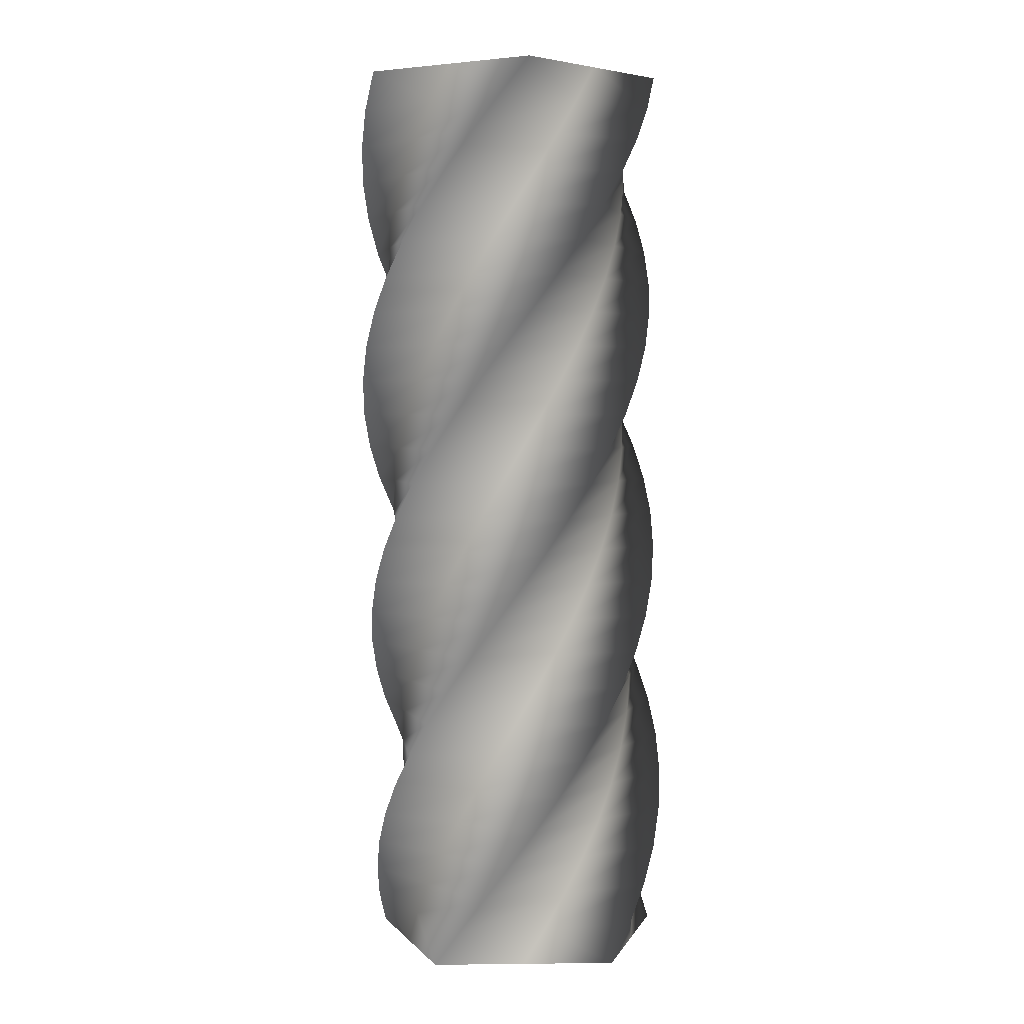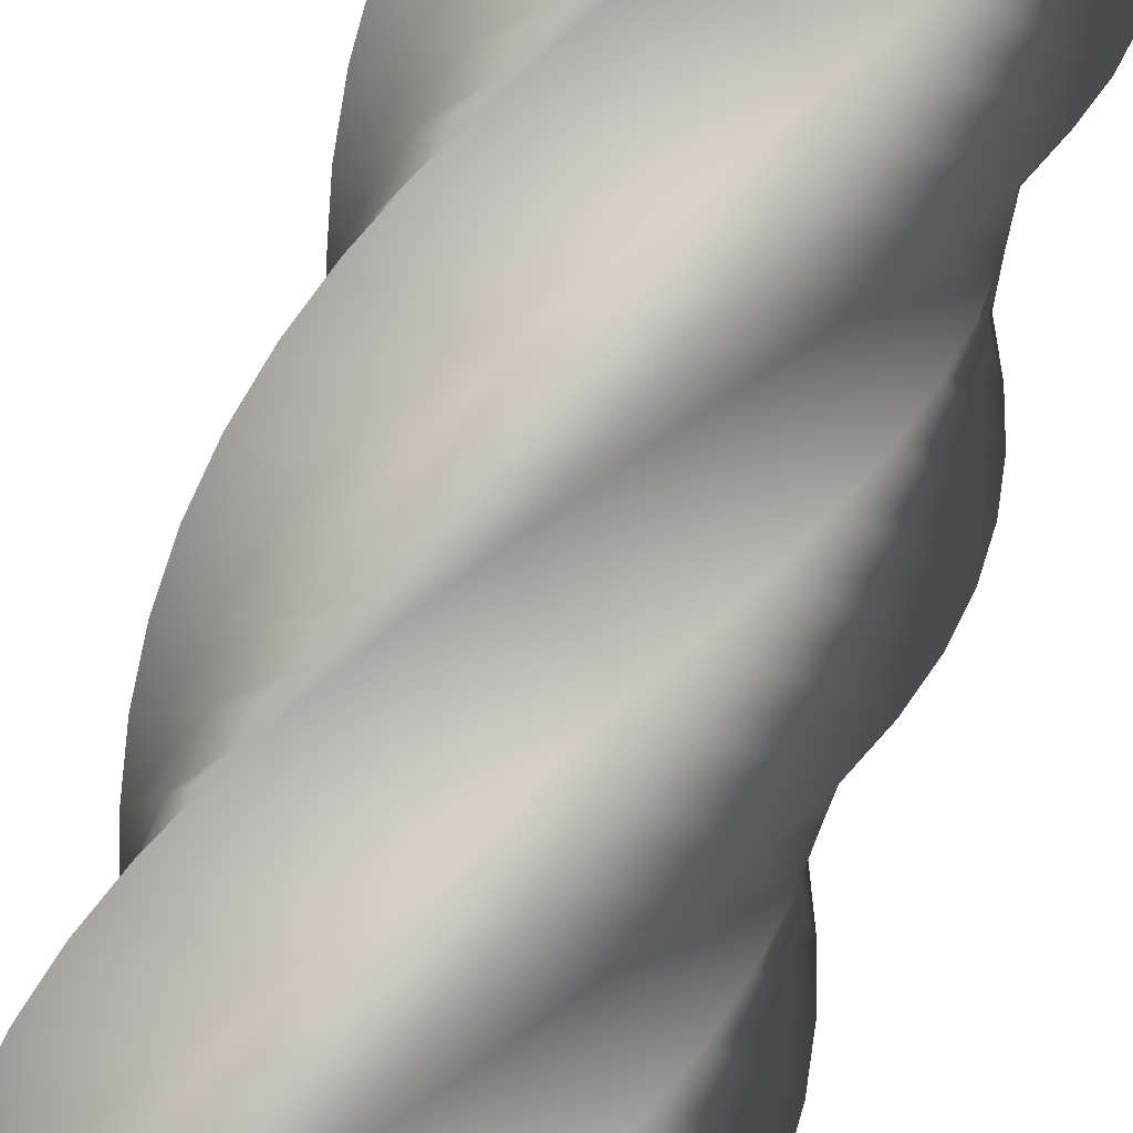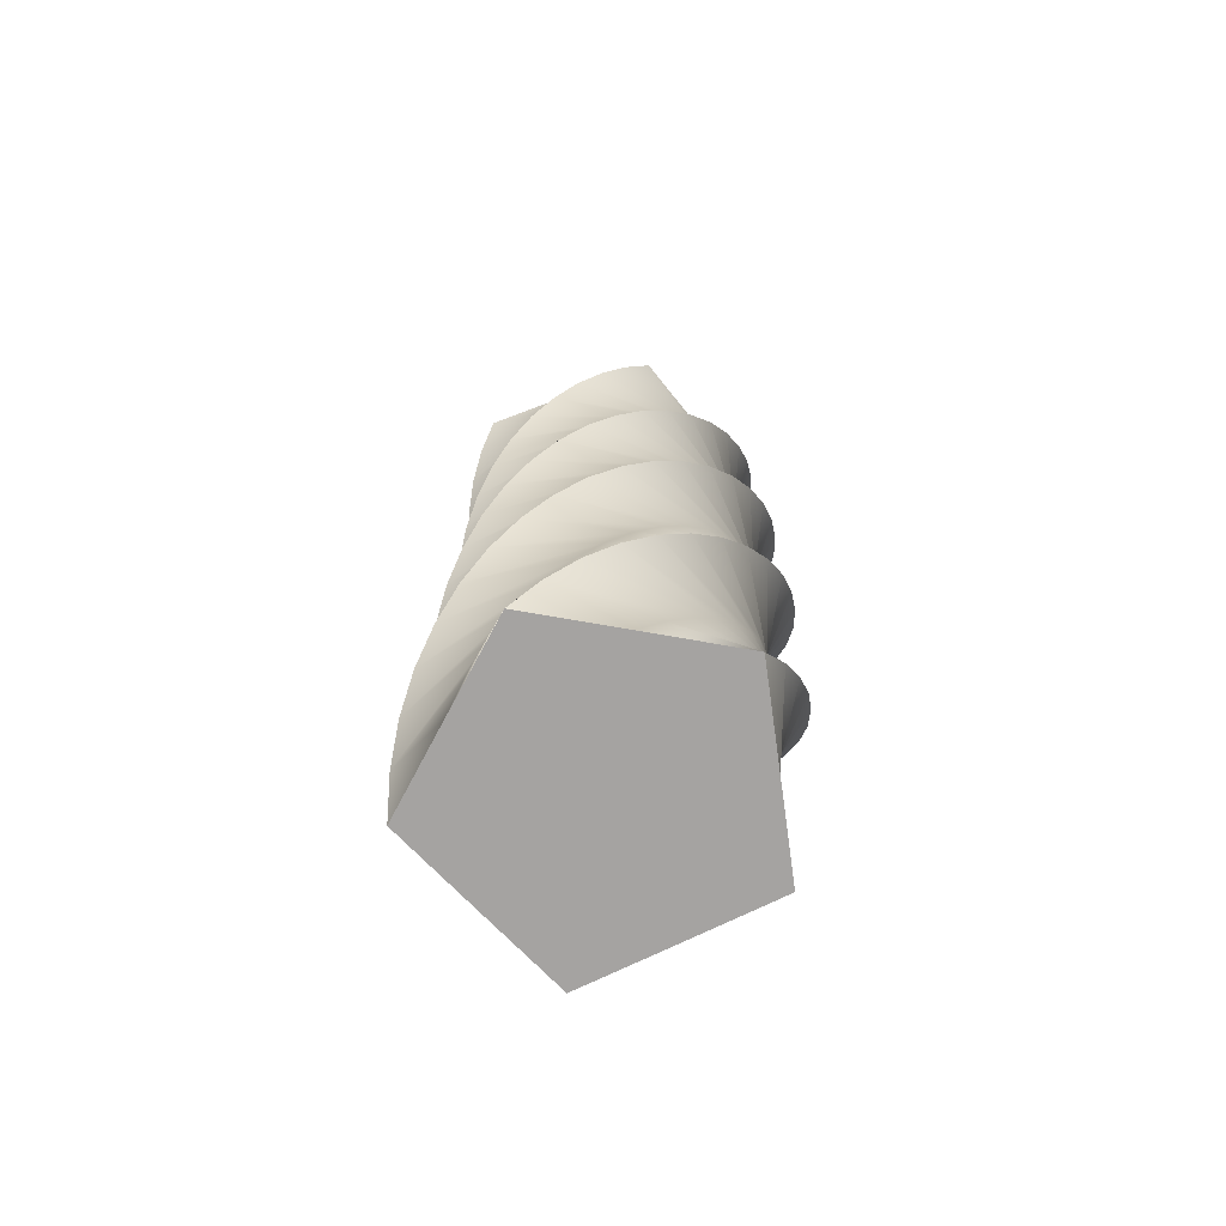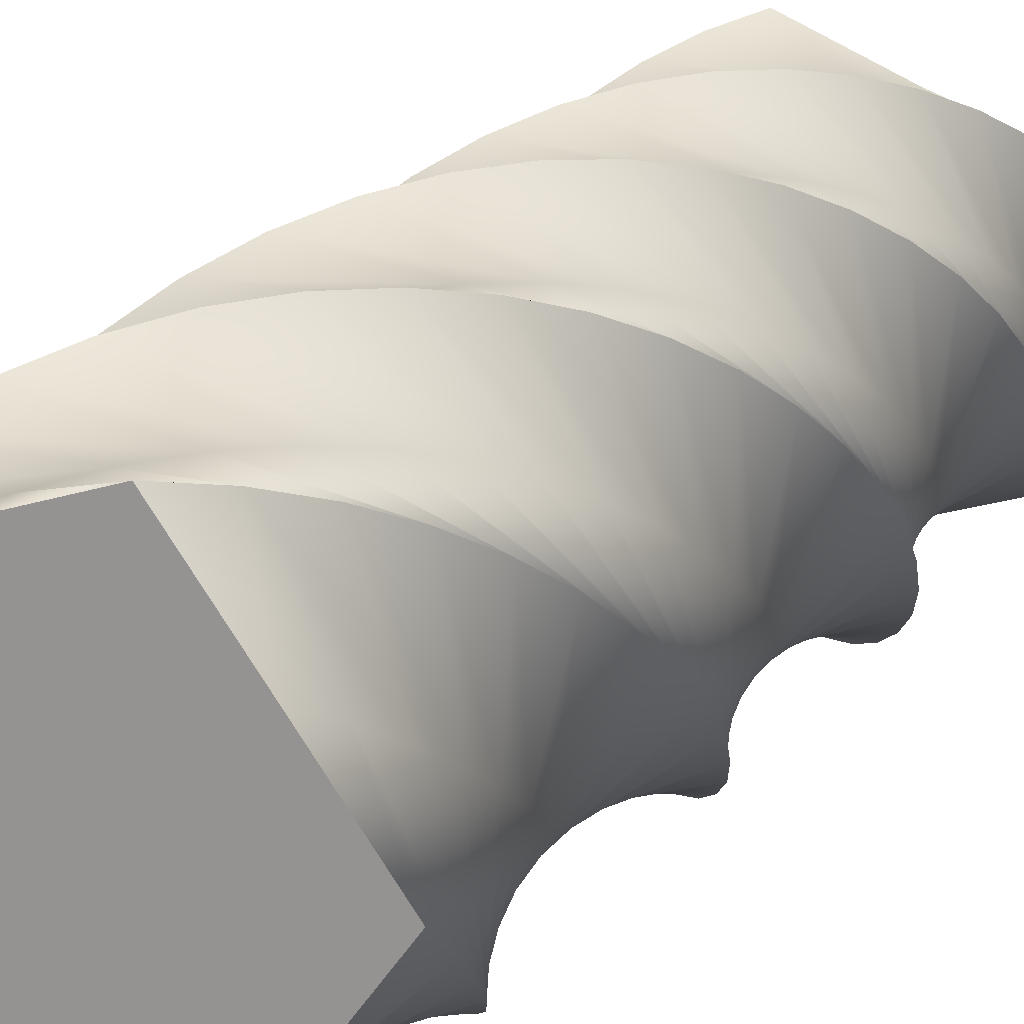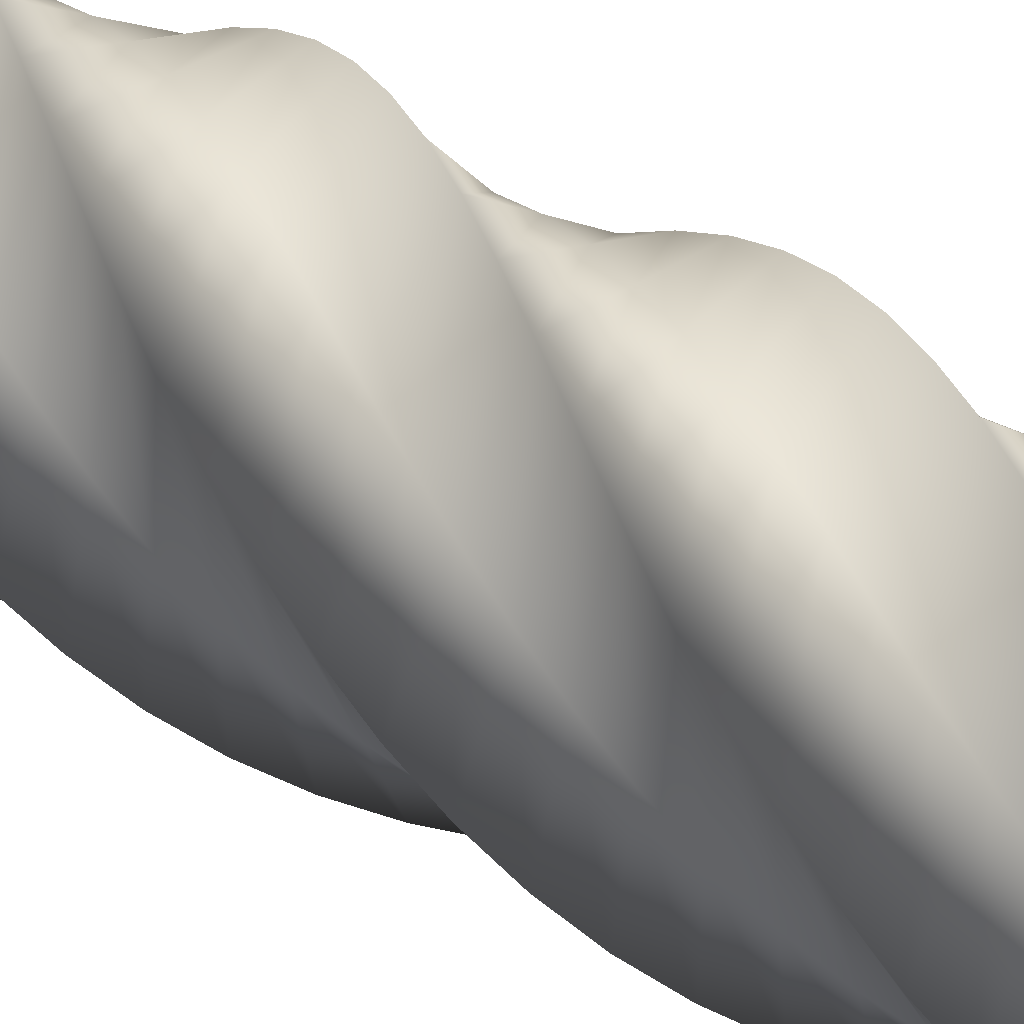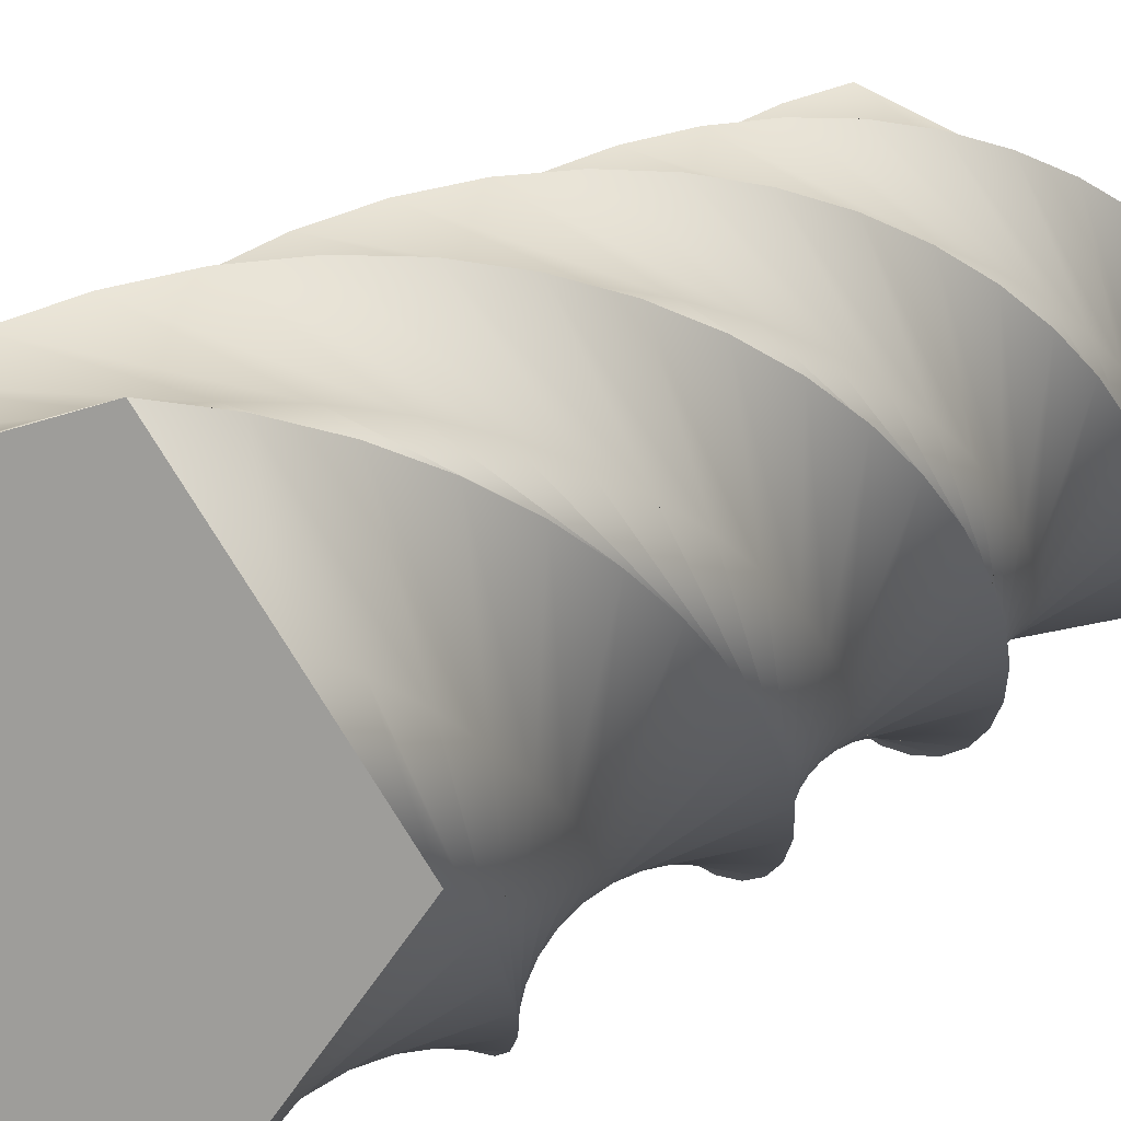
<metadata>
{"format":"obj","ext":"obj","renderer":"f3d","projection":"perspective","resolution":1024,"background":"white","views":[{"elev":3.3,"azim":-164.1,"up":"+Y"},{"elev":77.7,"azim":16.9,"up":"+Z"},{"elev":-73.1,"azim":-27.9,"up":"+Y"},{"elev":17.1,"azim":21.3,"up":"+Z"},{"elev":45.6,"azim":121.9,"up":"+Z"},{"elev":12.2,"azim":22.1,"up":"+Z"}]}
</metadata>
<code>
v 78.92 0 -0.1058
v 51.64 0 -37.66
v 24.29 0 -75.09
v -19.86 0 -60.75
v -63.91 0 -46.3
v -63.91 0 0.1131
v -63.79 0 46.48
v -19.64 0 60.82
v 24.49 0 75.03
v 51.77 0 37.48
v 78.92 0 -0.1058
v 77.79 18 -13.03
v 44.45 18 -45.33
v 11.07 18 -77.5
v -29.95 18 -55.78
v -70.86 18 -33.98
v -62.88 18 11.75
v -54.79 18 57.4
v -8.837 18 63.94
v 37.08 18 70.35
v 57.5 18 28.66
v 77.79 18 -13.03
v 74.45 36 -25.56
v 36.05 36 -51.65
v -2.361 36 -77.61
v -39.04 36 -49.16
v -75.6 36 -20.64
v -59.87 36 23.03
v -44.05 36 66.61
v 2.344 36 65.15
v 48.68 36 63.57
v 61.63 36 19
v 74.45 36 -25.56
v 69 54 -37.33
v 26.69 54 -56.44
v -15.61 54 -75.4
v -46.85 54 -41.07
v -77.96 54 -6.694
v -54.96 54 33.63
v -31.89 54 73.84
v 13.57 54 64.42
v 58.94 54 54.9
v 64.03 54 8.762
v 69 54 -37.33
v 61.61 72 -47.99
v 16.65 72 -59.54
v -28.29 72 -70.95
v -53.16 72 -31.76
v -77.9 72 7.456
v -48.31 72 43.22
v -18.66 72 78.86
v 24.5 72 61.78
v 67.56 72 44.59
v 64.64 72 -1.732
v 61.61 72 -47.99
v 52.5 90 -57.23
v 6.223 90 -60.87
v -40.01 90 -64.38
v -57.77 90 -21.5
v -75.4 90 21.38
v -40.1 90 51.53
v -4.765 90 81.54
v 34.81 90 57.29
v 74.28 90 32.96
v 63.44 90 -12.17
v 52.5 90 -57.23
v 41.93 108 -64.75
v -4.278 108 -60.39
v -50.42 108 -55.9
v -60.55 108 -10.6
v -70.54 108 34.67
v -30.59 108 58.3
v 9.382 108 81.8
v 44.2 108 51.1
v 78.89 108 20.35
v 60.46 108 -22.25
v 41.93 108 -64.75
v 30.23 126 -70.35
v -14.54 126 -58.1
v -59.23 126 -45.75
v -61.41 126 0.6147
v -63.47 126 46.93
v -20.05 126 63.34
v 23.36 126 79.61
v 52.38 126 43.38
v 81.28 126 7.124
v 55.79 126 -31.67
v 30.23 126 -70.35
v 17.74 144 -73.86
v -24.26 144 -54.09
v -66.15 144 -34.24
v -60.34 144 11.81
v -54.4 144 57.79
v -8.806 144 66.49
v 36.76 144 75.05
v 59.12 144 34.38
v 81.35 144 -6.309
v 49.57 144 -40.15
v 17.74 144 -73.86
v 4.838 162 -75.16
v -33.14 162 -48.47
v -71 162 -21.71
v -57.35 162 22.65
v -43.6 162 66.93
v 2.813 162 67.66
v 49.17 162 68.26
v 64.21 162 24.35
v 79.11 162 -19.55
v 41.99 162 -47.42
v 4.838 162 -75.16
v -8.1 180 -74.23
v -40.92 180 -41.41
v -73.62 180 -8.536
v -52.54 180 32.82
v -31.38 180 74.08
v 14.46 180 66.81
v 60.23 180 59.44
v 67.49 180 13.59
v 74.62 180 -32.22
v 33.27 180 -53.29
v -8.1 180 -74.23
v -20.68 198 -71.08
v -47.37 198 -33.11
v -73.93 198 4.894
v -46.06 198 42.01
v -18.13 198 79.01
v 25.79 198 63.98
v 69.61 198 48.84
v 68.88 198 2.432
v 68.03 198 -43.92
v 23.67 198 -57.57
v -20.68 198 -71.08
v -32.54 216 -65.82
v -52.3 216 -23.82
v -71.93 216 18.18
v -38.1 216 49.95
v -4.214 216 81.6
v 36.46 216 59.24
v 77.03 216 36.79
v 68.33 216 -8.801
v 59.52 216 -54.32
v 13.47 216 -60.14
v -32.54 216 -65.82
v -43.32 234 -58.6
v -55.56 234 -13.83
v -67.68 234 30.92
v -28.88 234 56.41
v 9.935 234 81.76
v 46.16 234 52.73
v 82.27 234 23.65
v 65.86 234 -19.77
v 49.35 234 -63.1
v 2.988 234 -60.91
v -43.32 234 -58.6
v -52.69 252 -49.64
v -57.06 252 -3.426
v -61.3 252 42.74
v -18.7 252 61.18
v 23.9 252 79.48
v 54.6 252 44.66
v 85.16 252 9.799
v 61.54 252 -30.15
v 37.83 252 -70
v -7.472 252 -59.87
v -52.69 252 -49.64
v -60.38 270 -39.19
v -56.74 270 7.082
v -52.98 270 53.29
v -7.845 270 64.13
v 37.27 270 74.83
v 61.52 270 35.25
v 85.64 270 -4.343
v 55.49 270 -39.64
v 25.29 270 -74.81
v -17.6 270 -57.05
v -60.38 270 -39.19
v -66.17 288 -27.58
v -54.62 288 17.38
v -42.97 288 62.25
v 3.354 288 65.17
v 49.63 288 67.95
v 66.72 288 24.8
v 83.67 288 -18.36
v 47.91 288 -47.94
v 12.1 288 -77.4
v -27.09 288 -52.53
v -66.17 288 -27.58
v -69.87 306 -15.15
v -50.76 306 27.16
v -31.57 306 69.36
v 14.57 306 64.27
v 60.63 306 59.05
v 70.05 306 13.6
v 79.33 306 -31.82
v 39.01 306 -54.82
v -1.326 306 -77.68
v -35.66 306 -46.44
v -69.87 306 -15.15
v -71.37 324 -2.265
v -45.28 324 36.13
v -19.12 324 74.4
v 25.45 324 61.45
v 69.94 324 48.4
v 71.4 324 2.002
v 72.73 324 -44.34
v 29.06 324 -60.06
v -14.61 324 -75.65
v -43.06 324 -38.97
v -71.37 324 -2.265
v -70.64 342 10.69
v -38.34 342 44.02
v -5.987 342 77.23
v 35.7 342 56.81
v 77.28 342 36.3
v 70.74 342 -9.657
v 64.08 342 -55.54
v 18.36 342 -63.52
v -27.34 342 -71.37
v -49.06 342 -30.35
v -70.64 342 10.69
v -67.7 360 23.32
v -30.14 360 50.6
v 7.437 360 77.75
v 44.99 360 50.47
v 82.42 360 23.12
v 68.08 360 -21.03
v 53.64 360 -65.08
v 7.218 360 -65.08
v -39.14 360 -64.96
v -53.49 360 -20.81
v -67.7 360 23.32
v -62.62 378 35.26
v -20.94 378 55.68
v 20.75 378 75.96
v 53.05 378 42.63
v 85.23 378 9.248
v 63.51 378 -31.77
v 41.7 378 -72.69
v -4.023 378 -64.71
v -49.67 378 -56.62
v -56.21 378 -10.66
v -62.62 378 35.26
v -55.57 396 46.14
v -11 396 59.09
v 33.56 396 71.91
v 59.65 396 33.52
v 85.61 396 -4.897
v 57.16 396 -41.57
v 28.64 396 -78.13
v -15.03 396 -62.41
v -58.61 396 -46.59
v -57.15 396 -0.1919
v -55.57 396 46.14
v -46.75 414 55.66
v -0.6171 414 60.75
v 45.48 414 65.71
v 64.58 414 23.41
v 83.55 414 -18.9
v 49.21 414 -50.14
v 14.84 414 -81.25
v -25.48 414 -58.25
v -65.69 414 -35.17
v -56.28 414 10.28
v -46.75 414 55.66
v -36.43 432 63.51
v 9.894 432 60.6
v 56.16 432 57.56
v 67.7 432 12.6
v 79.11 432 -32.33
v 39.92 432 -57.2
v 0.7065 432 -81.94
v -35.06 432 -52.35
v -70.7 432 -22.71
v -53.61 432 20.45
v -36.43 432 63.51
v -24.91 450 69.48
v 20.22 450 58.64
v 65.27 450 47.7
v 68.92 450 1.423
v 72.43 450 -44.81
v 29.55 450 -62.57
v -13.34 450 -80.2
v -43.48 450 -44.9
v -73.5 450 -9.566
v -49.24 450 30.01
v -24.91 450 69.48
v -12.54 468 73.37
v 30.06 468 54.94
v 72.56 468 36.41
v 68.19 468 -9.801
v 63.7 468 -55.95
v 18.4 468 -66.07
v -26.87 468 -76.06
v -50.5 468 -36.11
v -73.99 468 3.859
v -43.29 468 38.68
v -12.54 468 73.37
v -12.54 468 73.37
v 30.06 468 54.94
v 72.56 468 36.41
v 68.19 468 -9.801
v 63.7 468 -55.95
v 18.4 468 -66.07
v -26.87 468 -76.06
v -50.5 468 -36.11
v -73.99 468 3.859
v -43.29 468 38.68
v 78.92 0 -0.1058
v 51.77 0 37.48
v 24.49 0 75.03
v -19.64 0 60.82
v -63.79 0 46.48
v -63.91 0 0.1131
v -63.91 0 -46.3
v -19.86 0 -60.75
v 24.29 0 -75.09
v 51.64 0 -37.66
f 24 23 12 13
f 25 24 13 14
f 26 25 14 15
f 27 26 15 16
f 28 27 16 17
f 29 28 17 18
f 30 29 18 19
f 31 30 19 20
f 32 31 20 21
f 33 32 21 22
f 35 34 23 24
f 36 35 24 25
f 37 36 25 26
f 38 37 26 27
f 39 38 27 28
f 40 39 28 29
f 41 40 29 30
f 42 41 30 31
f 43 42 31 32
f 44 43 32 33
f 46 45 34 35
f 47 46 35 36
f 48 47 36 37
f 49 48 37 38
f 50 49 38 39
f 51 50 39 40
f 52 51 40 41
f 53 52 41 42
f 54 53 42 43
f 55 54 43 44
f 57 56 45 46
f 58 57 46 47
f 59 58 47 48
f 60 59 48 49
f 61 60 49 50
f 62 61 50 51
f 63 62 51 52
f 64 63 52 53
f 65 64 53 54
f 66 65 54 55
f 68 67 56 57
f 69 68 57 58
f 70 69 58 59
f 71 70 59 60
f 72 71 60 61
f 73 72 61 62
f 74 73 62 63
f 75 74 63 64
f 76 75 64 65
f 77 76 65 66
f 79 78 67 68
f 80 79 68 69
f 81 80 69 70
f 82 81 70 71
f 83 82 71 72
f 84 83 72 73
f 85 84 73 74
f 86 85 74 75
f 87 86 75 76
f 88 87 76 77
f 90 89 78 79
f 91 90 79 80
f 92 91 80 81
f 93 92 81 82
f 94 93 82 83
f 95 94 83 84
f 96 95 84 85
f 97 96 85 86
f 98 97 86 87
f 99 98 87 88
f 101 100 89 90
f 102 101 90 91
f 103 102 91 92
f 104 103 92 93
f 105 104 93 94
f 106 105 94 95
f 107 106 95 96
f 108 107 96 97
f 109 108 97 98
f 110 109 98 99
f 112 111 100 101
f 113 112 101 102
f 114 113 102 103
f 115 114 103 104
f 116 115 104 105
f 117 116 105 106
f 118 117 106 107
f 119 118 107 108
f 120 119 108 109
f 121 120 109 110
f 123 122 111 112
f 124 123 112 113
f 125 124 113 114
f 126 125 114 115
f 127 126 115 116
f 128 127 116 117
f 129 128 117 118
f 130 129 118 119
f 131 130 119 120
f 132 131 120 121
f 134 133 122 123
f 135 134 123 124
f 136 135 124 125
f 137 136 125 126
f 138 137 126 127
f 139 138 127 128
f 140 139 128 129
f 141 140 129 130
f 142 141 130 131
f 143 142 131 132
f 145 144 133 134
f 146 145 134 135
f 147 146 135 136
f 148 147 136 137
f 149 148 137 138
f 150 149 138 139
f 151 150 139 140
f 152 151 140 141
f 153 152 141 142
f 154 153 142 143
f 156 155 144 145
f 157 156 145 146
f 158 157 146 147
f 159 158 147 148
f 160 159 148 149
f 161 160 149 150
f 162 161 150 151
f 163 162 151 152
f 164 163 152 153
f 165 164 153 154
f 167 166 155 156
f 168 167 156 157
f 169 168 157 158
f 170 169 158 159
f 171 170 159 160
f 172 171 160 161
f 173 172 161 162
f 174 173 162 163
f 175 174 163 164
f 176 175 164 165
f 178 177 166 167
f 179 178 167 168
f 180 179 168 169
f 181 180 169 170
f 182 181 170 171
f 183 182 171 172
f 184 183 172 173
f 185 184 173 174
f 186 185 174 175
f 187 186 175 176
f 189 188 177 178
f 190 189 178 179
f 191 190 179 180
f 192 191 180 181
f 193 192 181 182
f 194 193 182 183
f 195 194 183 184
f 196 195 184 185
f 197 196 185 186
f 198 197 186 187
f 200 199 188 189
f 201 200 189 190
f 202 201 190 191
f 203 202 191 192
f 204 203 192 193
f 205 204 193 194
f 206 205 194 195
f 207 206 195 196
f 208 207 196 197
f 209 208 197 198
f 211 210 199 200
f 212 211 200 201
f 213 212 201 202
f 214 213 202 203
f 215 214 203 204
f 216 215 204 205
f 217 216 205 206
f 218 217 206 207
f 219 218 207 208
f 220 219 208 209
f 222 221 210 211
f 223 222 211 212
f 224 223 212 213
f 225 224 213 214
f 226 225 214 215
f 227 226 215 216
f 228 227 216 217
f 229 228 217 218
f 230 229 218 219
f 231 230 219 220
f 233 232 221 222
f 234 233 222 223
f 235 234 223 224
f 236 235 224 225
f 237 236 225 226
f 238 237 226 227
f 239 238 227 228
f 240 239 228 229
f 241 240 229 230
f 242 241 230 231
f 244 243 232 233
f 245 244 233 234
f 246 245 234 235
f 247 246 235 236
f 248 247 236 237
f 249 248 237 238
f 250 249 238 239
f 251 250 239 240
f 252 251 240 241
f 253 252 241 242
f 255 254 243 244
f 256 255 244 245
f 257 256 245 246
f 258 257 246 247
f 259 258 247 248
f 260 259 248 249
f 261 260 249 250
f 262 261 250 251
f 263 262 251 252
f 264 263 252 253
f 266 265 254 255
f 267 266 255 256
f 268 267 256 257
f 269 268 257 258
f 270 269 258 259
f 271 270 259 260
f 272 271 260 261
f 273 272 261 262
f 274 273 262 263
f 275 274 263 264
f 277 276 265 266
f 278 277 266 267
f 279 278 267 268
f 280 279 268 269
f 281 280 269 270
f 282 281 270 271
f 283 282 271 272
f 284 283 272 273
f 285 284 273 274
f 286 285 274 275
f 2 13 12 1
f 4 15 14 3
f 5 16 15 4
f 3 14 13 2
f 6 17 16 5
f 8 19 18 7
f 10 21 20 9
f 11 22 21 10
f 9 20 19 8
f 17 6 7 18
f 277 288 287 276
f 279 290 289 278
f 280 291 290 279
f 278 289 288 277
f 281 292 291 280
f 283 294 293 282
f 285 296 295 284
f 286 297 296 285
f 284 295 294 283
f 292 281 282 293
f 301 307 299
f 300 301 299
f 307 298 299
f 303 301 302
f 305 303 304
f 306 307 305
f 303 305 307
f 301 303 307
f 313 314 315
f 312 313 311
f 315 311 313
f 311 315 317
f 317 309 311
f 311 309 310
f 308 309 317
f 316 317 315

</code>
